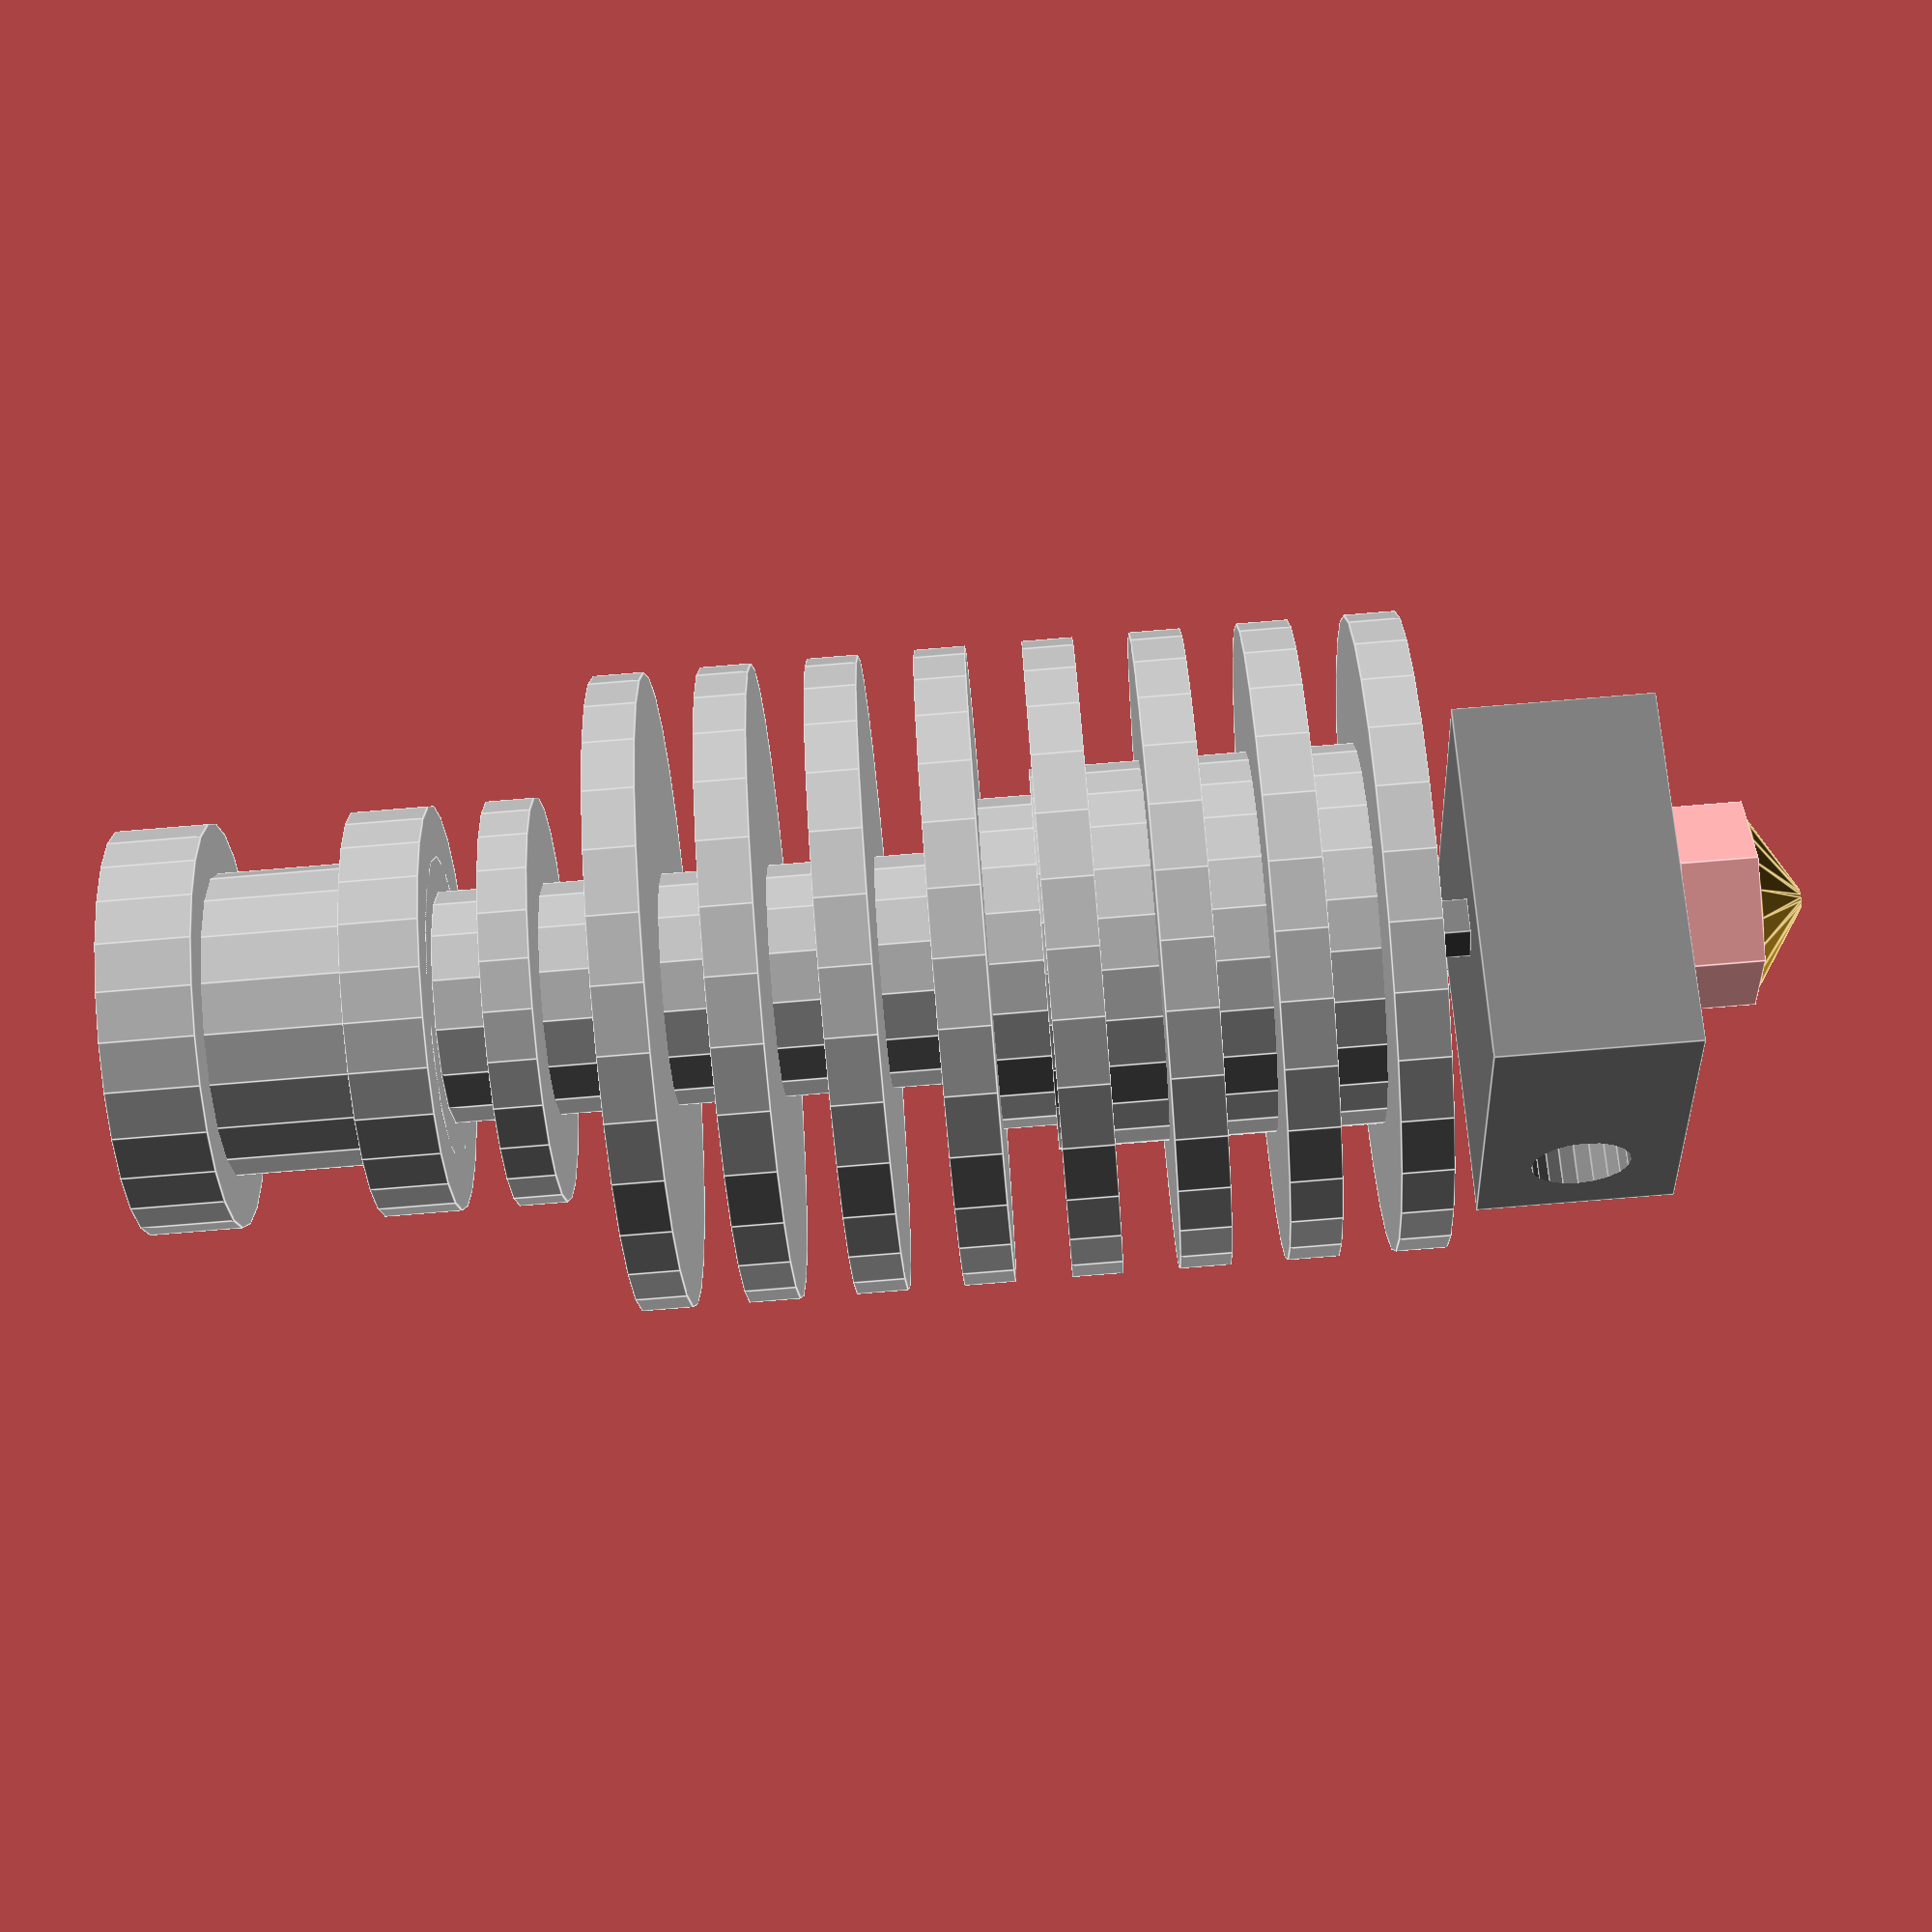
<openscad>
//Stand in model for the E3D v4 hot end
//Fan mount borrowed from thing:71073 - thanks!
//I don't guarentee the total length of this model being correct
//The all important mount-point, however, was modeled from measurements taken
//from my actual hot end

module E3D_hot_end() {
	//begin hot end
color("silver"){
difference(){
	//top mounting point
union(){
translate([0,0,8.64]) cylinder(3.66,8,8);
cylinder(12.3,6,6);
cylinder(3.04,8,8);
	//small thermal break
translate([0,0,-6.6]) cylinder(6.6,4.575,4.575);
translate([0,0,-4.15]) cylinder(1.9,8,8);
	//big thermal break
translate([0,0,-38.14]) cylinder(31.54,4.575,4.575); //smallest inner shaft
translate([0,0,-38.14]) cylinder(18.88,6.5,6.5); //medium inner shaft
translate([0,0,-38.14]) cylinder(14.66,7.5,7.5); //large-bottom inner shaft
for (z = [0:7]){
translate([0,0,-8.8-4.2*z]) cylinder(2,12.5,12.5);}} //heatsink fins
	//through and through hole
union(){
translate([0,0,10.31]) cylinder(2,1,4.465); //filament funnel - from ref. drawing
translate([0,0,-39.1]) cylinder(51.4,1,1,$fn=20);}}} //filament hole
	
	//begin heater block (from ref. drawings and extrapolation, not measured)
color("gray"){
translate([0,0,-40.14]) cylinder(2.1,1.2,1.2);
difference(){
translate([-4,-7.5,-48.14]) cube([15,15,8]);
union(){
translate([7,8,-44.14]) rotate([90,0,0]) cylinder(16,2,2,$fn=20);
translate([9,-4.5,-46.9]) rotate([90,0,0]) cylinder(3.1,.5,.5,$fn=20);}}}
translate([0,0,-51.14]) cylinder(3,4,4,$fn=6);
color("goldenrod") translate([0,0,-53.14]) cylinder(2,.4,3.5,$fn=20);
}

E3D_hot_end();
</openscad>
<views>
elev=78.0 azim=232.4 roll=94.7 proj=p view=edges
</views>
